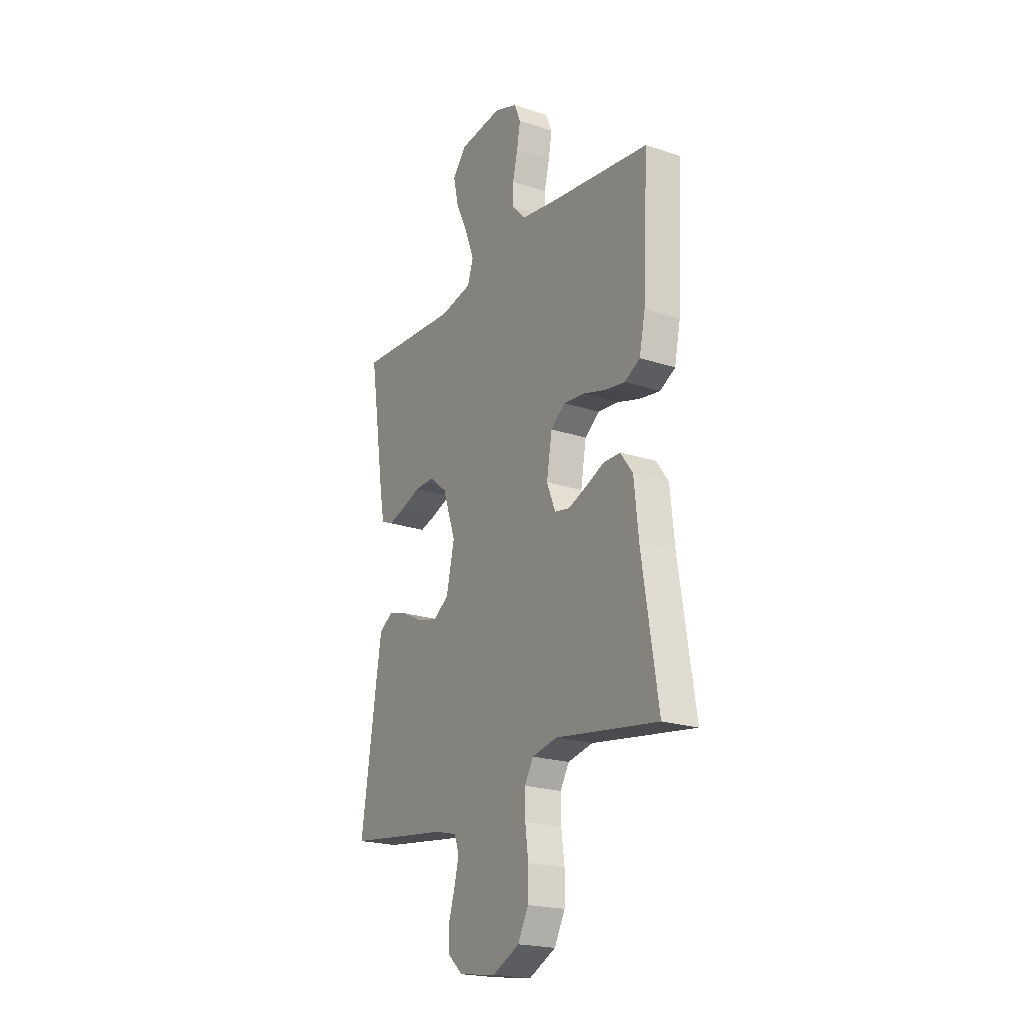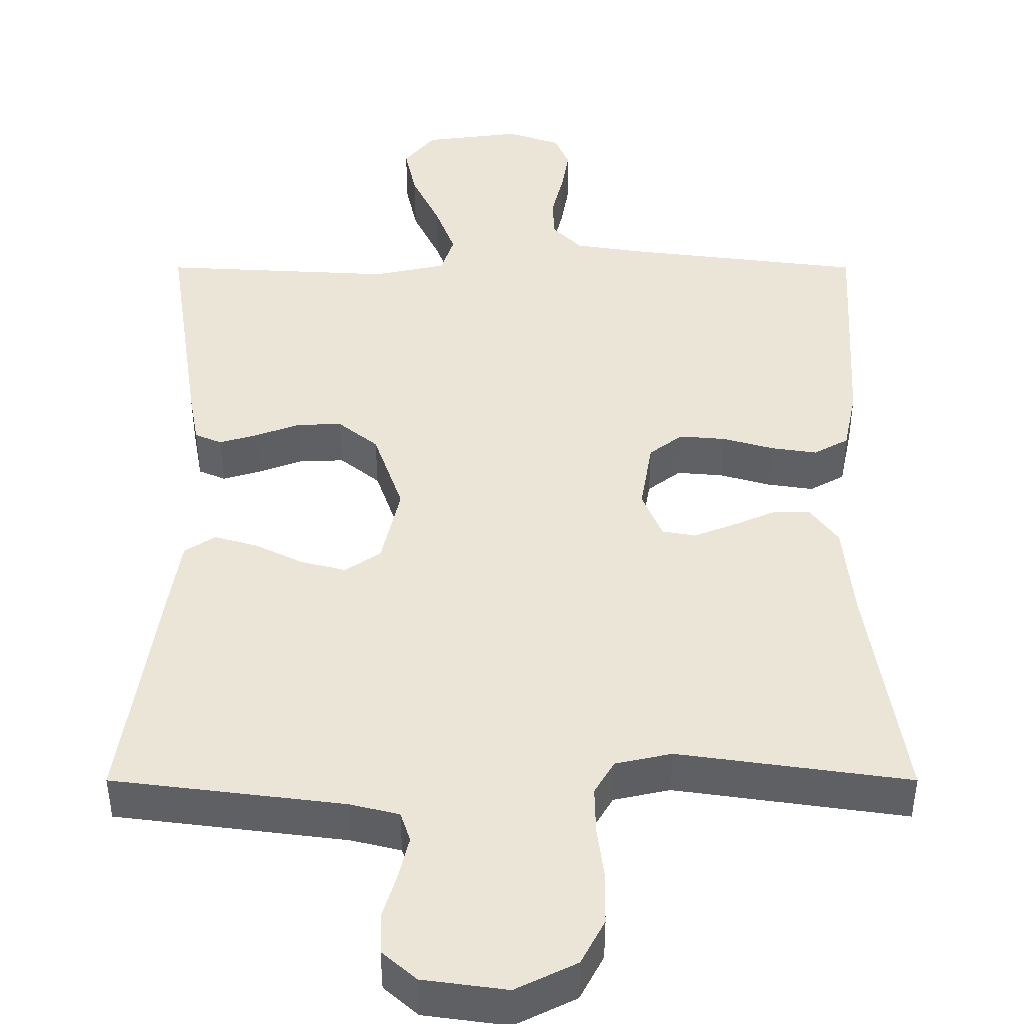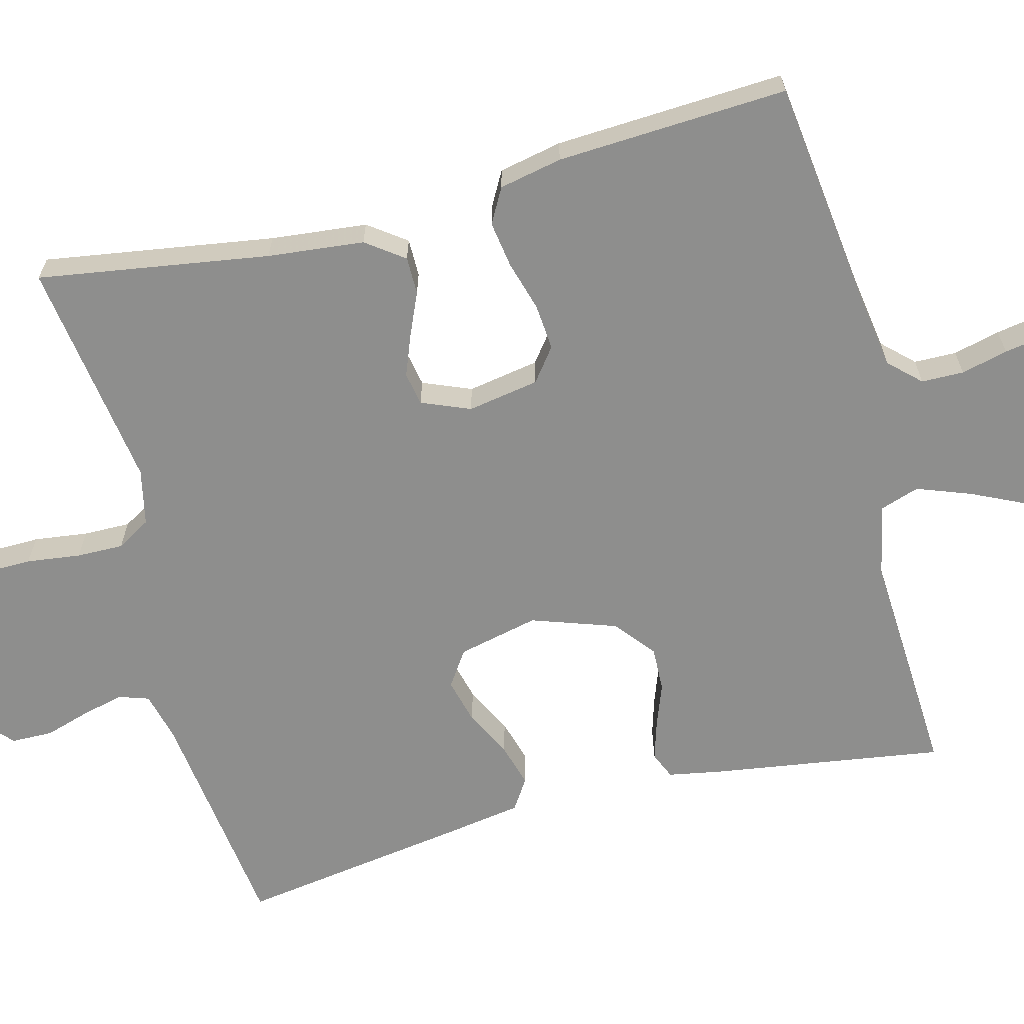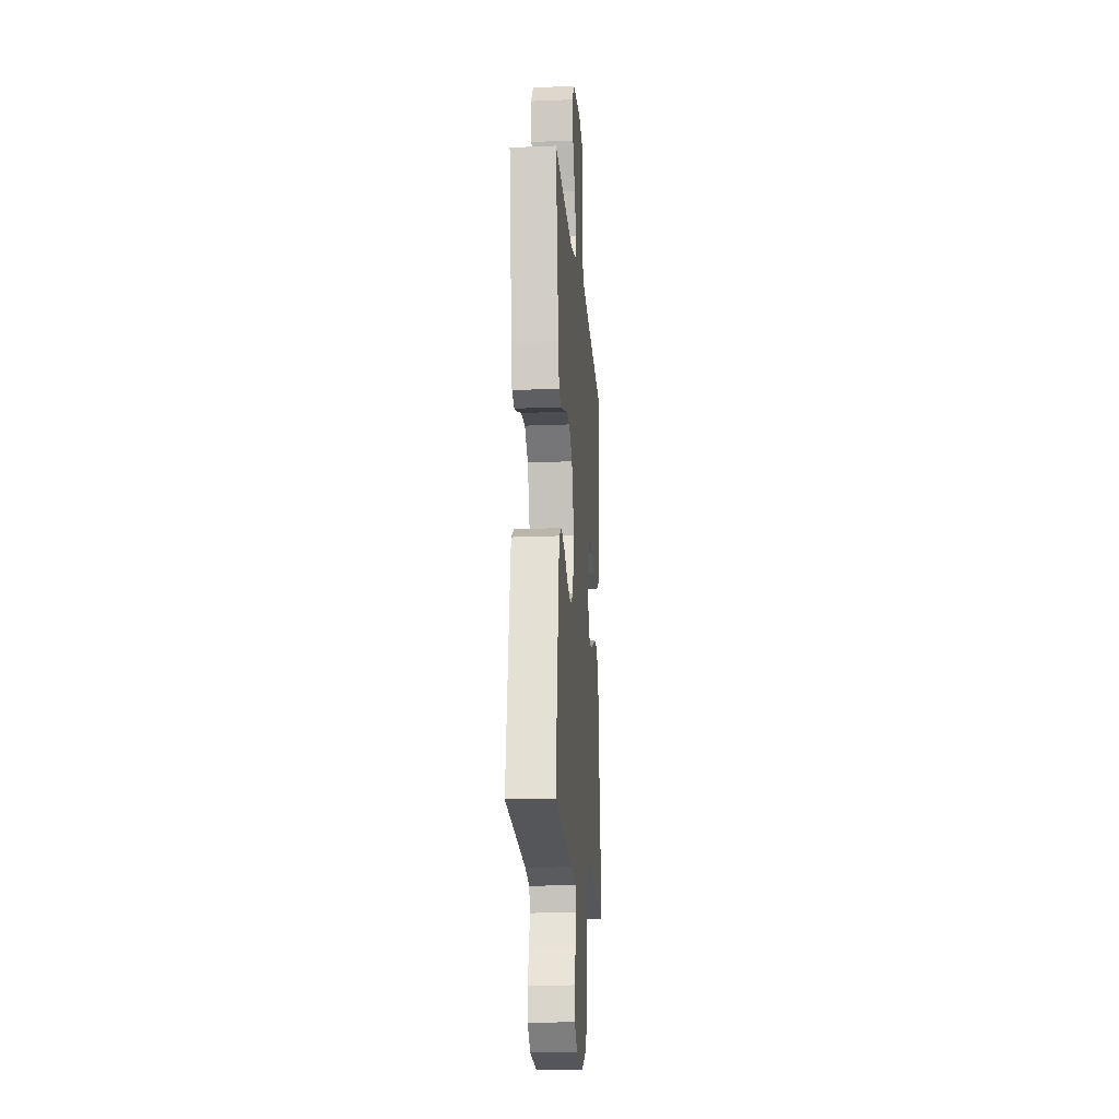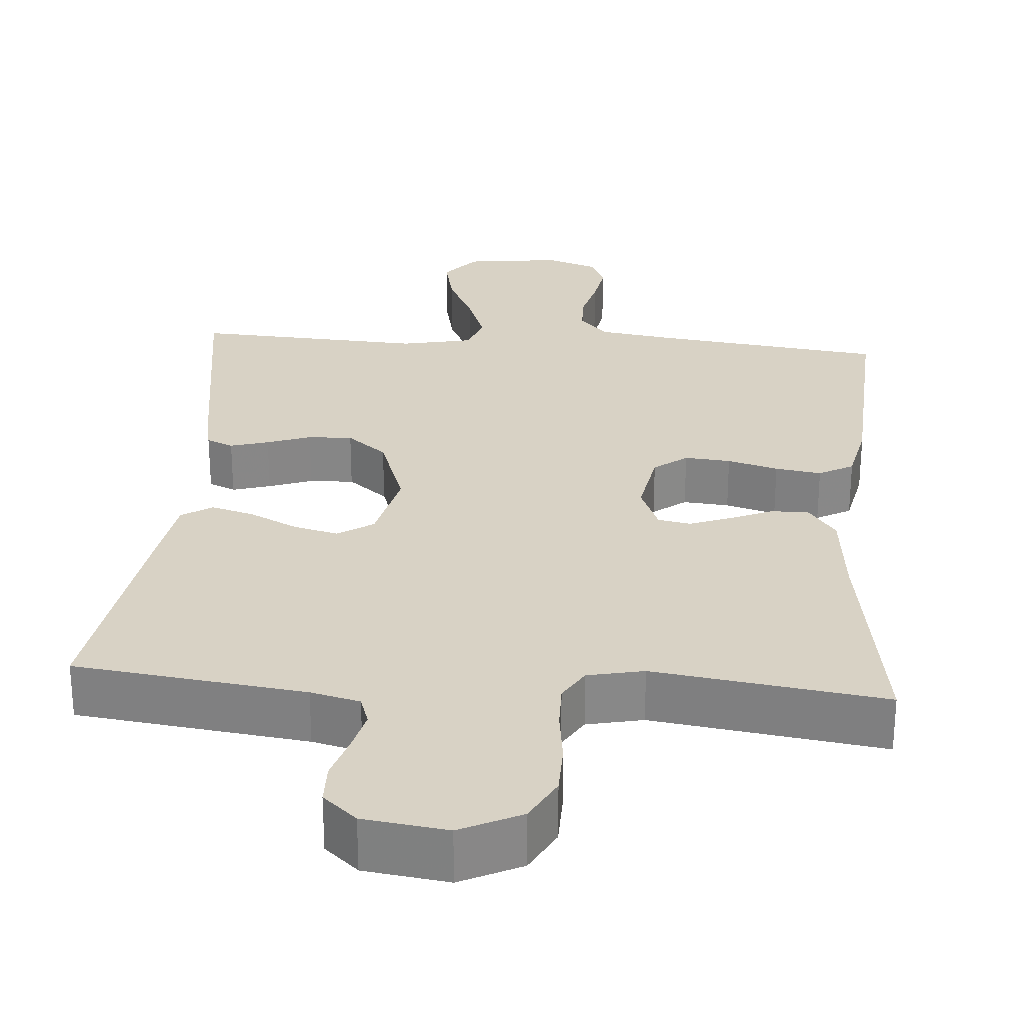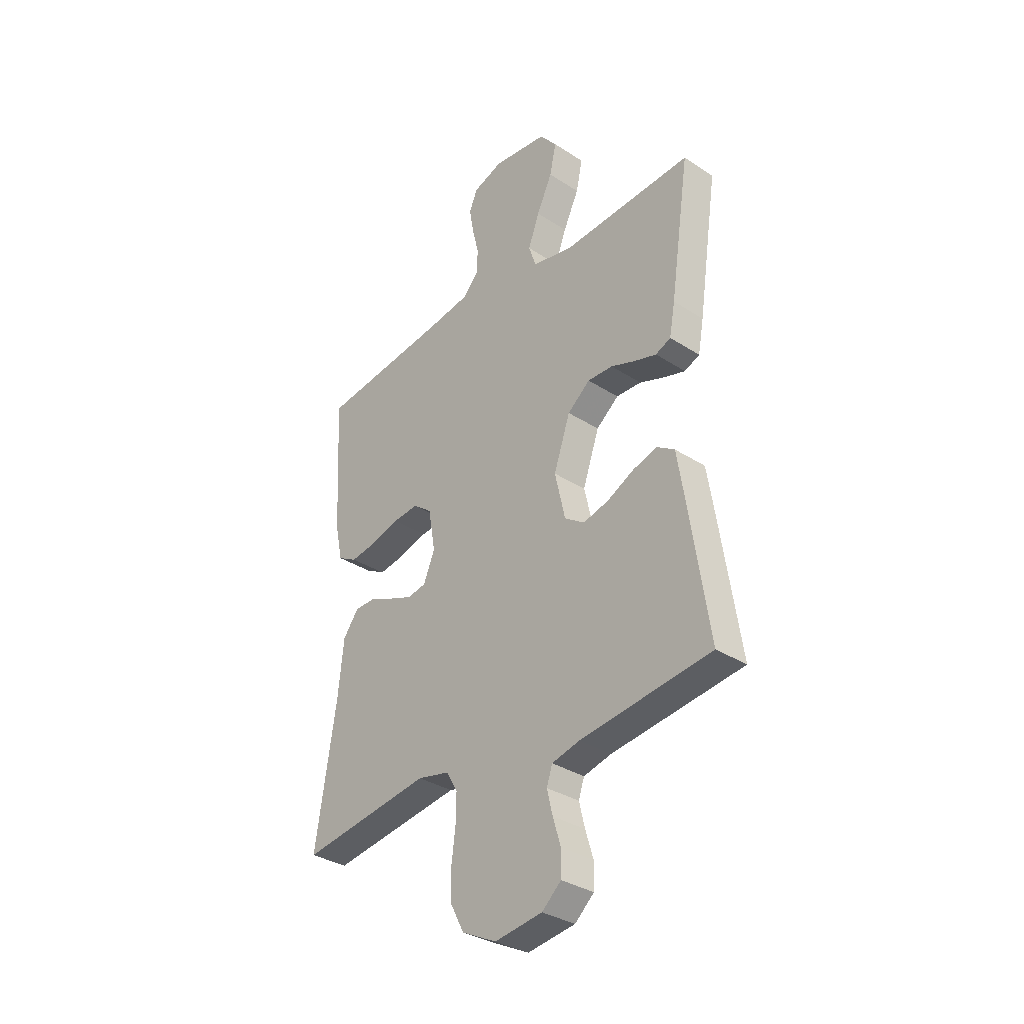
<metadata>
{"format":"obj","ext":"obj","renderer":"f3d","projection":"perspective","resolution":1024,"background":"white","views":[{"elev":-21.0,"azim":-120.7,"up":"+Z"},{"elev":44.2,"azim":-180.0,"up":"+Y"},{"elev":-64.9,"azim":-75.4,"up":"+Y"},{"elev":-18.4,"azim":94.6,"up":"+Z"},{"elev":27.7,"azim":-175.5,"up":"+Y"},{"elev":-33.5,"azim":48.4,"up":"+Z"}]}
</metadata>
<code>
v -0.5 0.07 0.5
v -0.2 0.07 0.537
v -0.102 0.07 0.552
v -0.064 0.07 0.592
v -0.063 0.07 0.647
v -0.078 0.07 0.708
v -0.088 0.07 0.766
v -0.069 0.07 0.811
v 0 0.07 0.835
v 0.126 0.07 0.819
v 0.166 0.07 0.77
v 0.151 0.07 0.701
v 0.115 0.07 0.625
v 0.089 0.07 0.555
v 0.106 0.07 0.504
v 0.2 0.07 0.484
v 0.5 0.07 0.5
v 0.455 0.07 0.2
v 0.442 0.07 0.129
v 0.407 0.07 0.114
v 0.357 0.07 0.129
v 0.3 0.07 0.15
v 0.242 0.07 0.152
v 0.19 0.07 0.11
v 0.152 0.07 0
v 0.176 0.07 -0.105
v 0.222 0.07 -0.136
v 0.281 0.07 -0.121
v 0.343 0.07 -0.09
v 0.399 0.07 -0.074
v 0.439 0.07 -0.1
v 0.455 0.07 -0.2
v 0.5 0.07 -0.5
v 0.2 0.07 -0.538
v 0.136 0.07 -0.554
v 0.123 0.07 -0.593
v 0.136 0.07 -0.647
v 0.154 0.07 -0.706
v 0.153 0.07 -0.76
v 0.109 0.07 -0.799
v 0 0.07 -0.814
v -0.079 0.07 -0.775
v -0.11 0.07 -0.716
v -0.111 0.07 -0.648
v -0.102 0.07 -0.578
v -0.101 0.07 -0.517
v -0.127 0.07 -0.473
v -0.2 0.07 -0.457
v -0.5 0.07 -0.5
v -0.453 0.07 -0.2
v -0.44 0.07 -0.075
v -0.404 0.07 -0.026
v -0.355 0.07 -0.026
v -0.3 0.07 -0.05
v -0.246 0.07 -0.071
v -0.203 0.07 -0.063
v -0.177 0.07 0
v -0.193 0.07 0.093
v -0.236 0.07 0.126
v -0.296 0.07 0.121
v -0.362 0.07 0.102
v -0.422 0.07 0.093
v -0.467 0.07 0.118
v -0.484 0.07 0.2
v -0.5 0 0.5
v -0.2 0 0.537
v -0.102 0 0.552
v -0.064 0 0.592
v -0.063 0 0.647
v -0.078 0 0.708
v -0.088 0 0.766
v -0.069 0 0.811
v 0 0 0.835
v 0.126 0 0.819
v 0.166 0 0.77
v 0.151 0 0.701
v 0.115 0 0.625
v 0.089 0 0.555
v 0.106 0 0.504
v 0.2 0 0.484
v 0.5 0 0.5
v 0.455 0 0.2
v 0.442 0 0.129
v 0.407 0 0.114
v 0.357 0 0.129
v 0.3 0 0.15
v 0.242 0 0.152
v 0.19 0 0.11
v 0.152 0 0
v 0.176 0 -0.105
v 0.222 0 -0.136
v 0.281 0 -0.121
v 0.343 0 -0.09
v 0.399 0 -0.074
v 0.439 0 -0.1
v 0.455 0 -0.2
v 0.5 0 -0.5
v 0.2 0 -0.538
v 0.136 0 -0.554
v 0.123 0 -0.593
v 0.136 0 -0.647
v 0.154 0 -0.706
v 0.153 0 -0.76
v 0.109 0 -0.799
v 0 0 -0.814
v -0.079 0 -0.775
v -0.11 0 -0.716
v -0.111 0 -0.648
v -0.102 0 -0.578
v -0.101 0 -0.517
v -0.127 0 -0.473
v -0.2 0 -0.457
v -0.5 0 -0.5
v -0.453 0 -0.2
v -0.44 0 -0.075
v -0.404 0 -0.026
v -0.355 0 -0.026
v -0.3 0 -0.05
v -0.246 0 -0.071
v -0.203 0 -0.063
v -0.177 0 0
v -0.193 0 0.093
v -0.236 0 0.126
v -0.296 0 0.121
v -0.362 0 0.102
v -0.422 0 0.093
v -0.467 0 0.118
v -0.484 0 0.2
f 64 1 2
f 63 64 2
f 62 63 2
f 61 62 2
f 60 61 2
f 59 60 2 3
f 58 59 3 4
f 57 58 4
f 52 53 54
f 51 52 54
f 50 51 54
f 50 54 55
f 49 50 55
f 48 49 55
f 47 48 55 56
f 43 44 45
f 42 43 45
f 41 42 45
f 40 41 45
f 39 40 45
f 38 39 45
f 37 38 45
f 36 37 45 46
f 47 56 57
f 46 47 57
f 36 46 57
f 35 36 57
f 32 33 34
f 31 32 34
f 30 31 34
f 29 30 34
f 28 29 34
f 20 21 22
f 19 20 22
f 18 19 22
f 17 18 22
f 16 17 22
f 15 16 22 23
f 11 12 13
f 10 11 13
f 9 10 13
f 8 9 13
f 7 8 13
f 6 7 13
f 5 6 13
f 4 5 13 14
f 57 4 14 15
f 27 28 34 35
f 26 27 35 57
f 25 26 57
f 24 25 57 15
f 15 23 24
f 66 65 128
f 66 128 127
f 66 127 126
f 66 126 125
f 66 125 124
f 67 66 124 123
f 68 67 123 122
f 68 122 121
f 118 117 116
f 118 116 115
f 118 115 114
f 119 118 114
f 119 114 113
f 119 113 112
f 120 119 112 111
f 109 108 107
f 109 107 106
f 109 106 105
f 109 105 104
f 109 104 103
f 109 103 102
f 109 102 101
f 110 109 101 100
f 121 120 111
f 121 111 110
f 121 110 100
f 121 100 99
f 98 97 96
f 98 96 95
f 98 95 94
f 98 94 93
f 98 93 92
f 86 85 84
f 86 84 83
f 86 83 82
f 86 82 81
f 86 81 80
f 87 86 80 79
f 77 76 75
f 77 75 74
f 77 74 73
f 77 73 72
f 77 72 71
f 77 71 70
f 77 70 69
f 78 77 69 68
f 79 78 68 121
f 99 98 92 91
f 121 99 91 90
f 121 90 89
f 79 121 89 88
f 88 87 79
f 1 65 66 2
f 2 66 67 3
f 3 67 68 4
f 4 68 69 5
f 5 69 70 6
f 6 70 71 7
f 7 71 72 8
f 8 72 73 9
f 9 73 74 10
f 10 74 75 11
f 11 75 76 12
f 12 76 77 13
f 13 77 78 14
f 14 78 79 15
f 15 79 80 16
f 16 80 81 17
f 17 81 82 18
f 18 82 83 19
f 19 83 84 20
f 20 84 85 21
f 21 85 86 22
f 22 86 87 23
f 23 87 88 24
f 24 88 89 25
f 25 89 90 26
f 26 90 91 27
f 27 91 92 28
f 28 92 93 29
f 29 93 94 30
f 30 94 95 31
f 31 95 96 32
f 32 96 97 33
f 33 97 98 34
f 34 98 99 35
f 35 99 100 36
f 36 100 101 37
f 37 101 102 38
f 38 102 103 39
f 39 103 104 40
f 40 104 105 41
f 41 105 106 42
f 42 106 107 43
f 43 107 108 44
f 44 108 109 45
f 45 109 110 46
f 46 110 111 47
f 47 111 112 48
f 48 112 113 49
f 49 113 114 50
f 50 114 115 51
f 51 115 116 52
f 52 116 117 53
f 53 117 118 54
f 54 118 119 55
f 55 119 120 56
f 56 120 121 57
f 57 121 122 58
f 58 122 123 59
f 59 123 124 60
f 60 124 125 61
f 61 125 126 62
f 62 126 127 63
f 63 127 128 64
f 64 128 65 1

</code>
